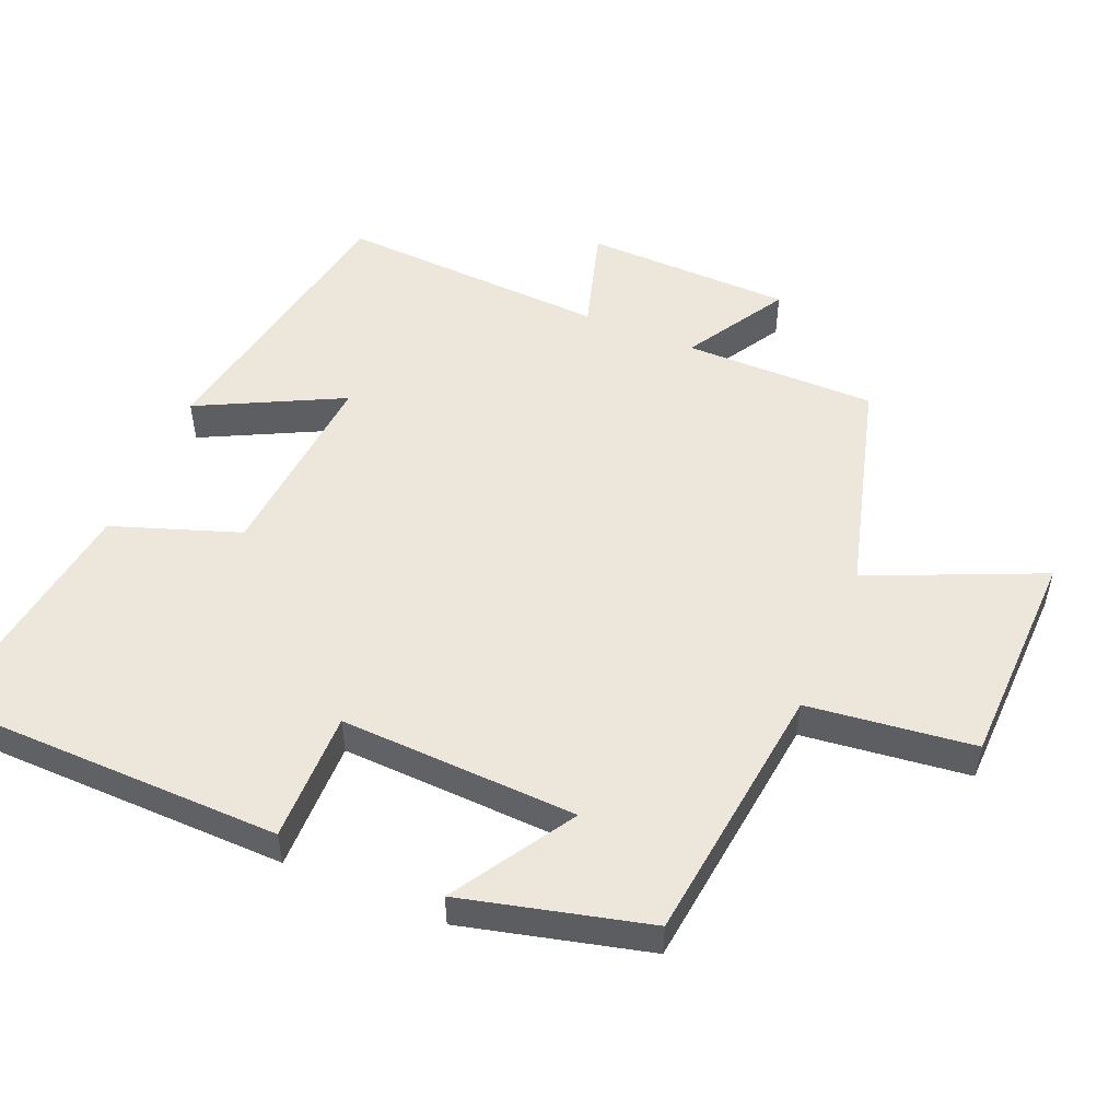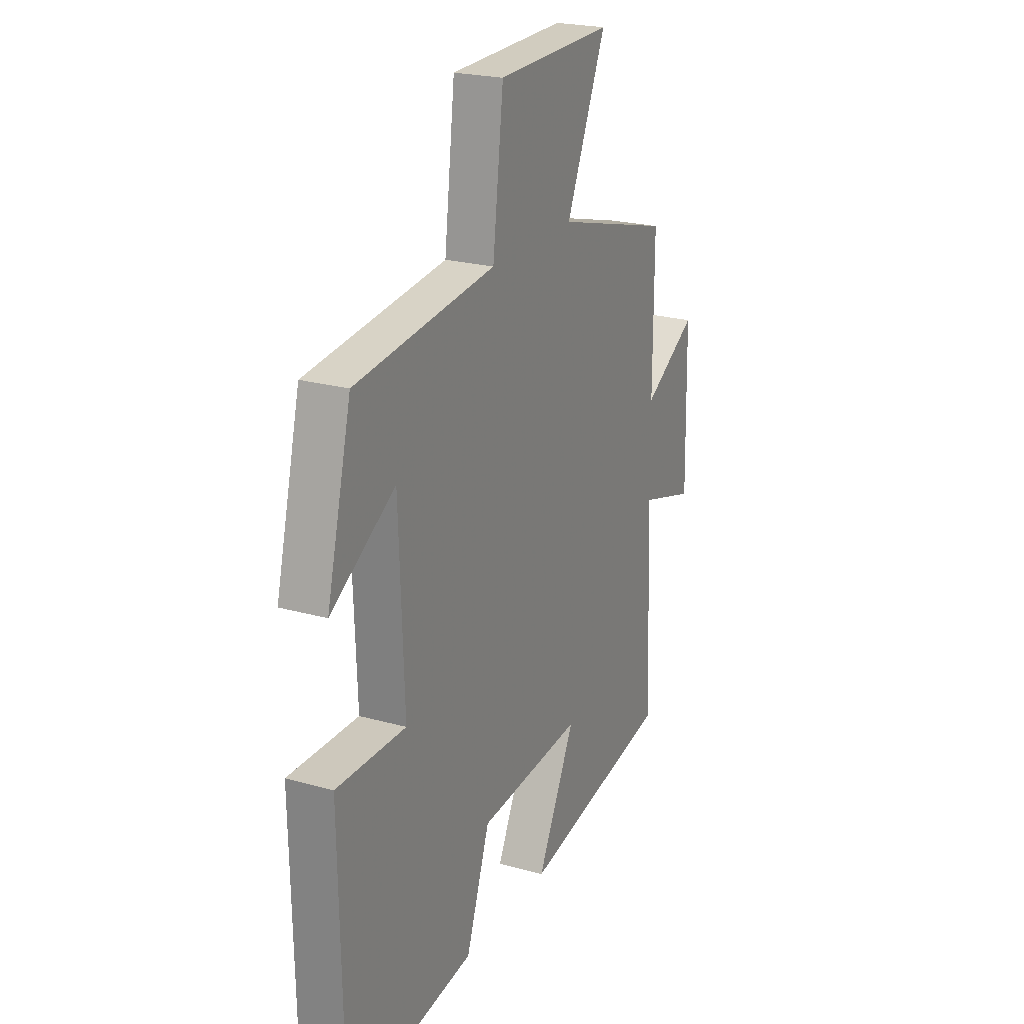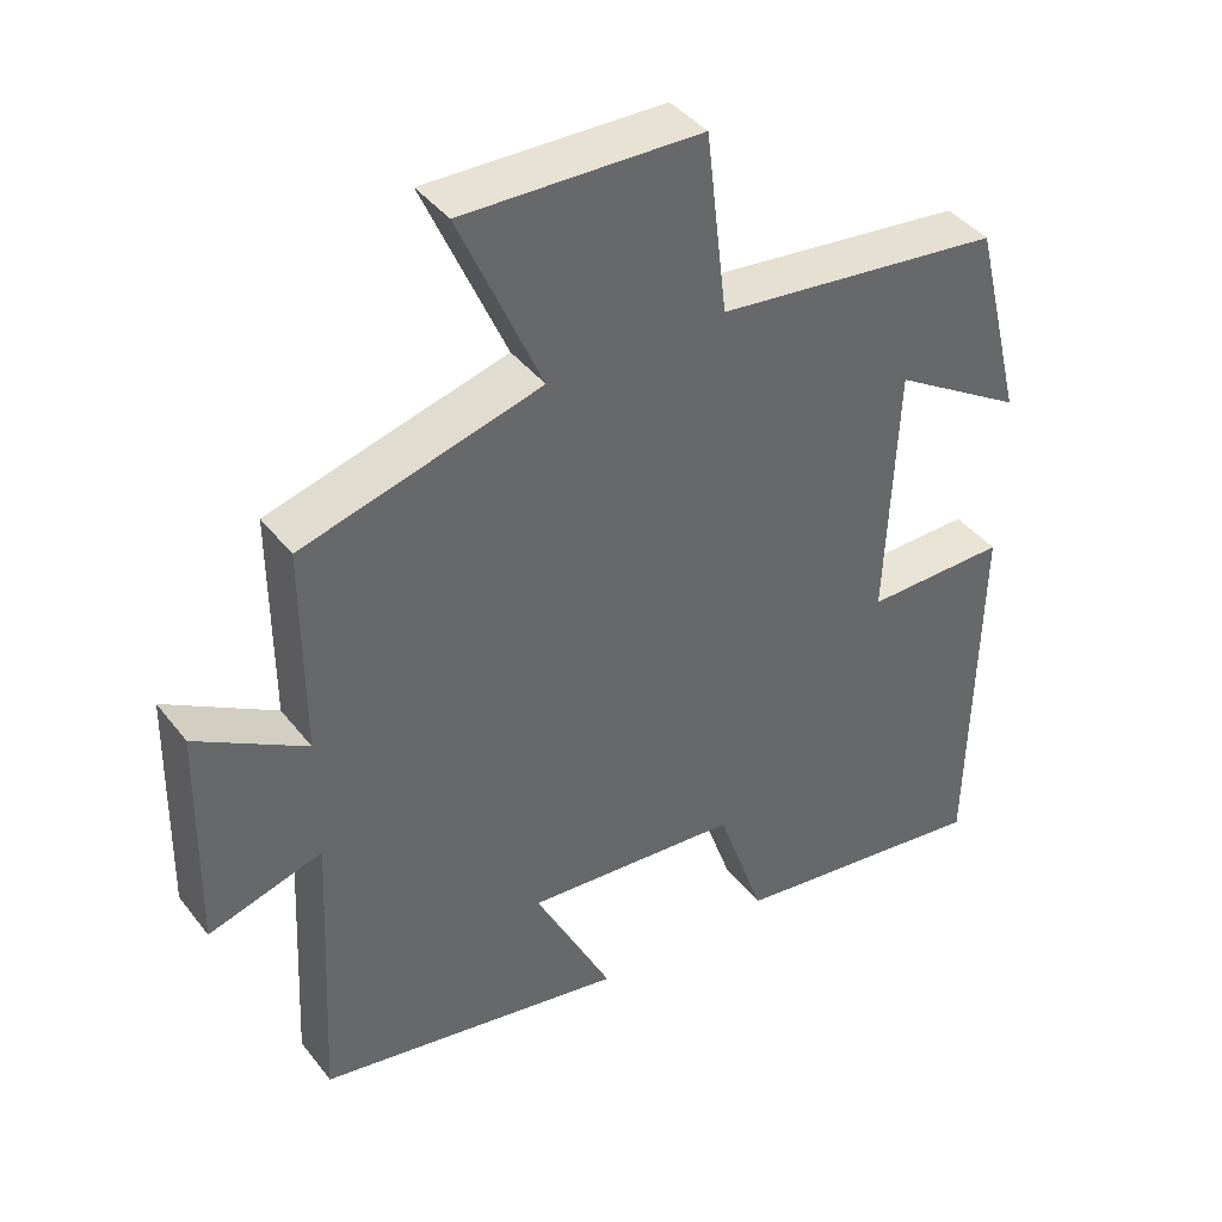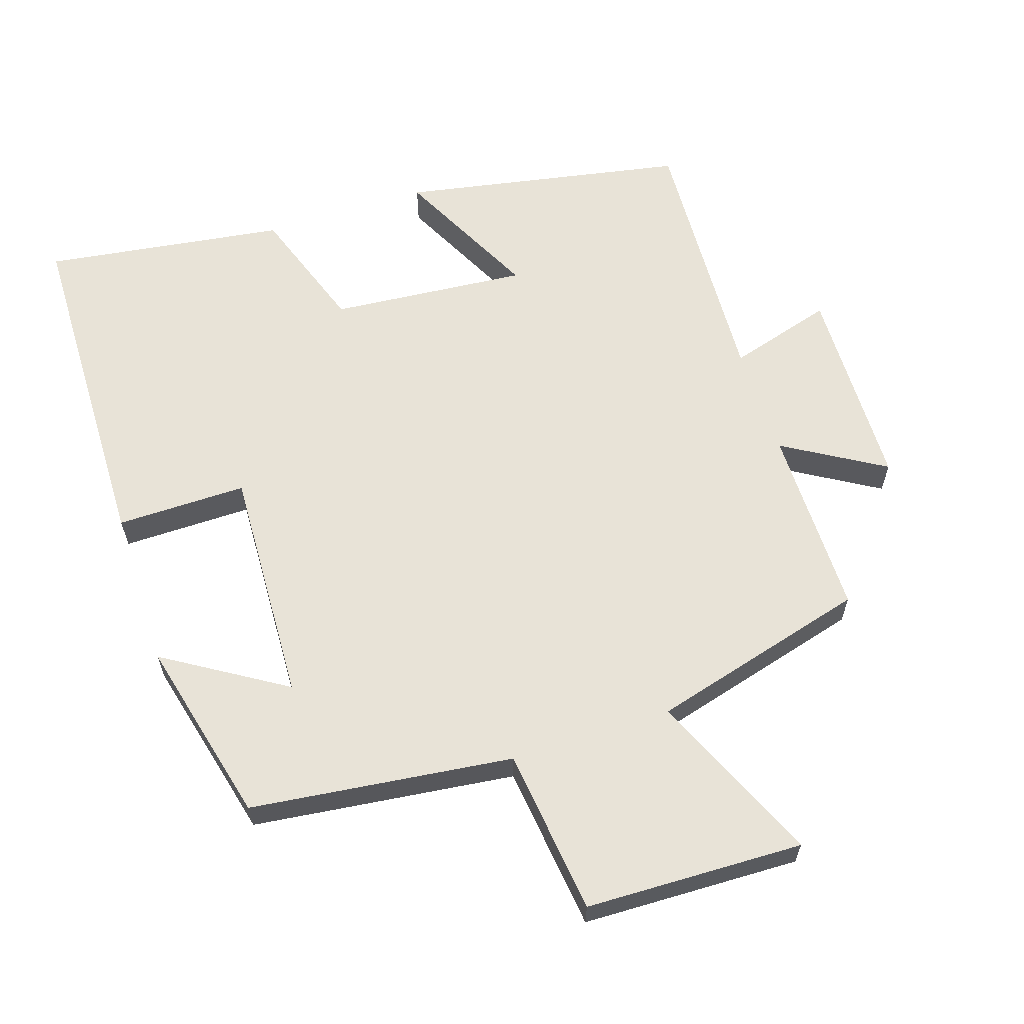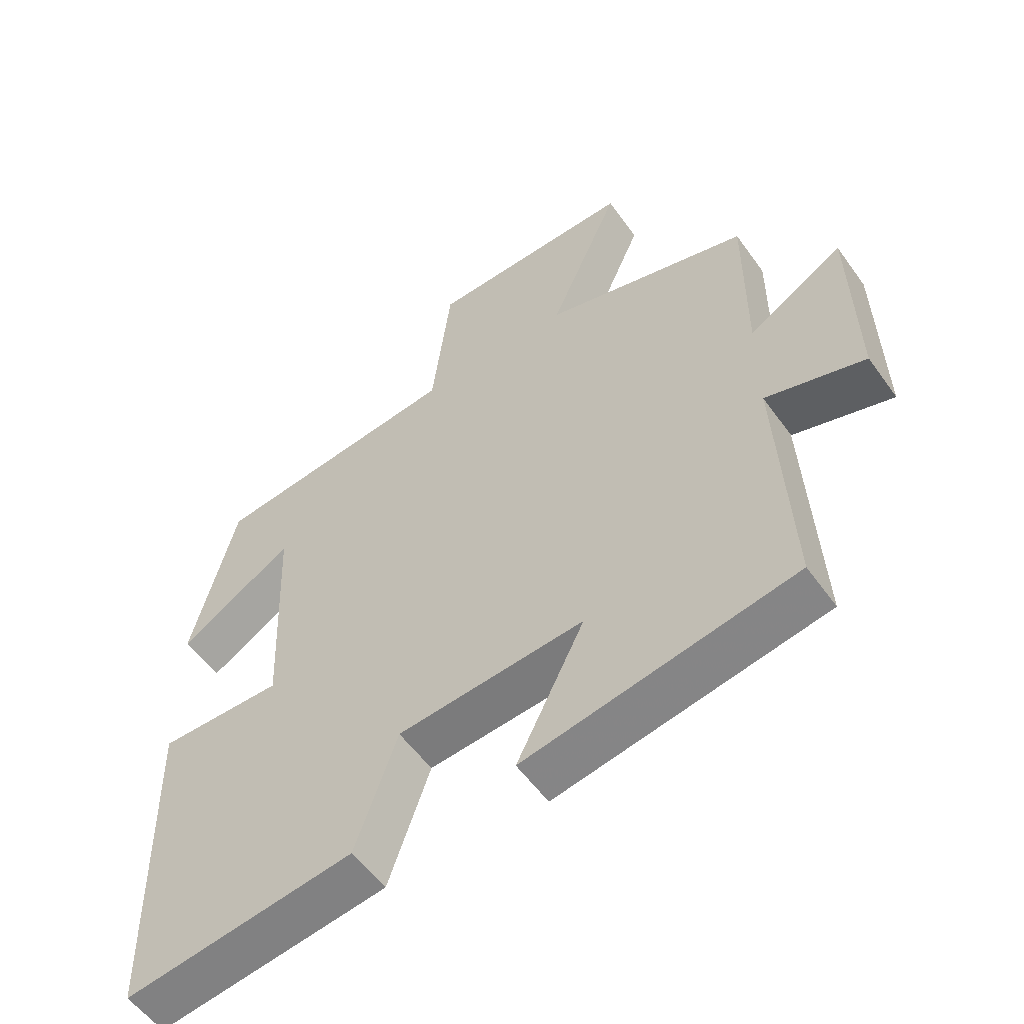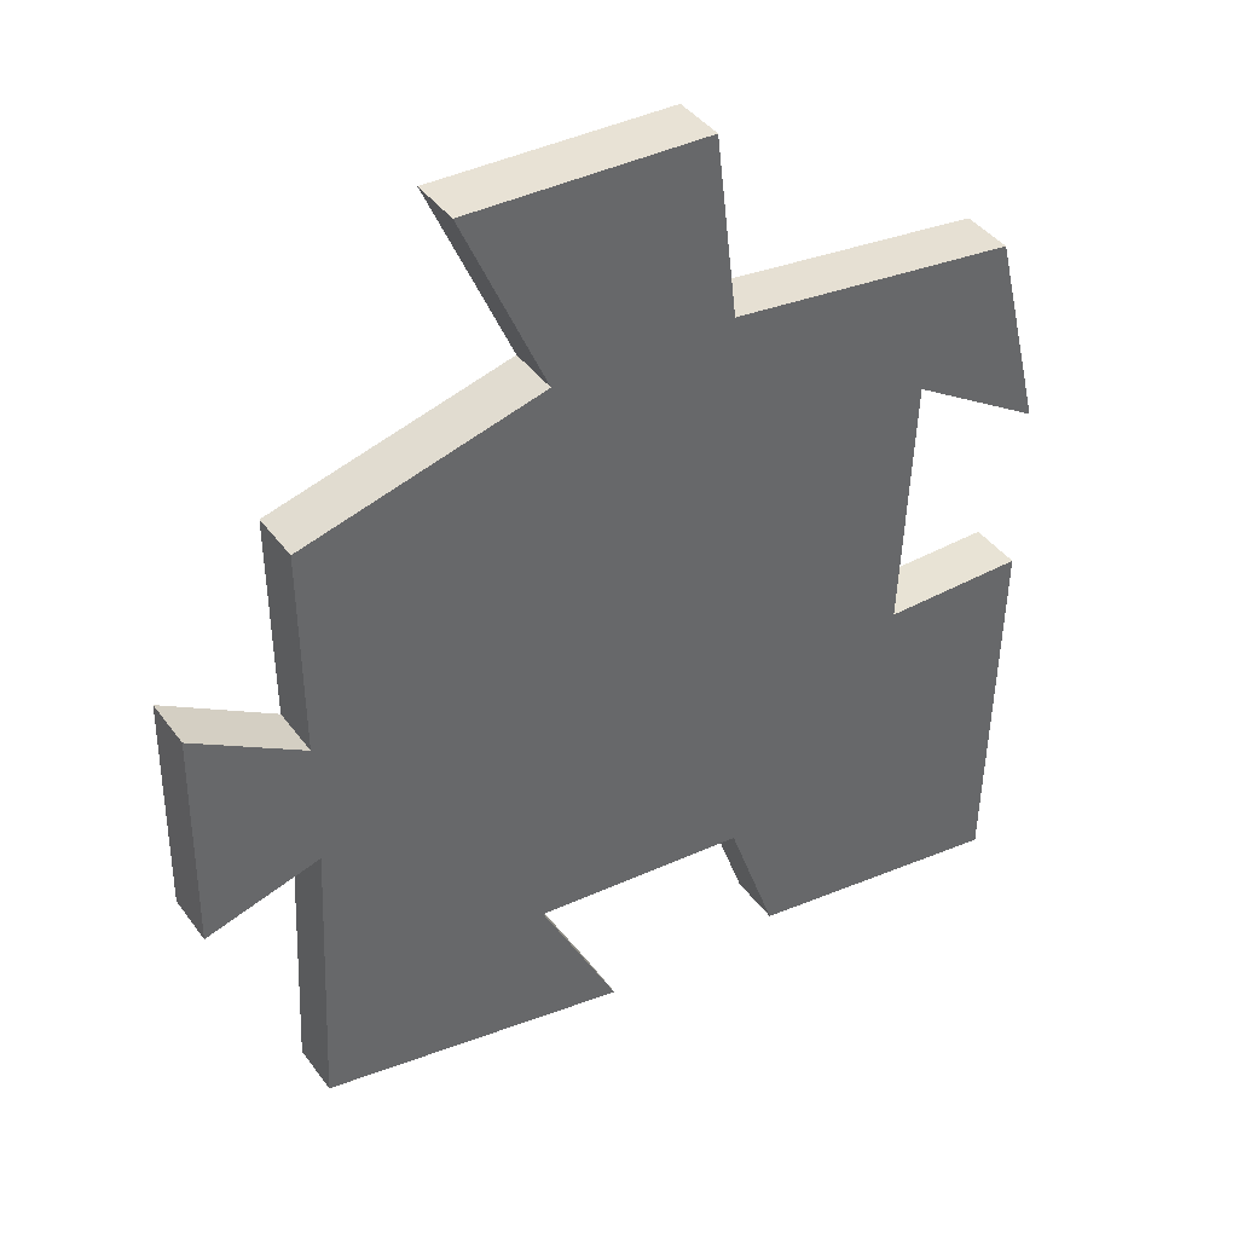
<metadata>
{"format":"obj","ext":"obj","renderer":"f3d","projection":"perspective","resolution":1024,"background":"white","views":[{"elev":51.6,"azim":-67.2,"up":"+Y"},{"elev":22.7,"azim":-64.2,"up":"+Z"},{"elev":41.1,"azim":145.7,"up":"+Z"},{"elev":61.9,"azim":-18.0,"up":"+Y"},{"elev":-55.4,"azim":35.0,"up":"+Z"},{"elev":41.0,"azim":147.1,"up":"+Z"}]}
</metadata>
<code>
v -0.433 0.07 0.455
v -0.052 0.07 0.5
v -0.023 0.07 0.741
v 0.293 0.07 0.749
v 0.184 0.07 0.5
v 0.501 0.07 0.413
v 0.5 0.07 0.135
v 0.646 0.07 0.222
v 0.652 0.07 -0.078
v 0.5 0.07 -0.033
v 0.519 0.07 -0.423
v 0.106 0.07 -0.5
v 0.21 0.07 -0.293
v -0.076 0.07 -0.317
v -0.14 0.07 -0.5
v -0.491 0.07 -0.549
v -0.5 0.07 -0.048
v -0.311 0.07 -0.05
v -0.325 0.07 0.294
v -0.5 0.07 0.186
v -0.433 0 0.455
v -0.052 0 0.5
v -0.023 0 0.741
v 0.293 0 0.749
v 0.184 0 0.5
v 0.501 0 0.413
v 0.5 0 0.135
v 0.646 0 0.222
v 0.652 0 -0.078
v 0.5 0 -0.033
v 0.519 0 -0.423
v 0.106 0 -0.5
v 0.21 0 -0.293
v -0.076 0 -0.317
v -0.14 0 -0.5
v -0.491 0 -0.549
v -0.5 0 -0.048
v -0.311 0 -0.05
v -0.325 0 0.294
v -0.5 0 0.186
f 19 20 1 2
f 18 19 2
f 15 16 17 18
f 14 15 18 2
f 13 14 2 3
f 10 11 12 13
f 10 13 3
f 7 8 9 10
f 5 6 7
f 5 7 10
f 3 4 5
f 3 5 10
f 22 21 40 39
f 22 39 38
f 38 37 36 35
f 22 38 35 34
f 23 22 34 33
f 33 32 31 30
f 23 33 30
f 30 29 28 27
f 27 26 25
f 30 27 25
f 25 24 23
f 30 25 23
f 1 21 22 2
f 2 22 23 3
f 3 23 24 4
f 4 24 25 5
f 5 25 26 6
f 6 26 27 7
f 7 27 28 8
f 8 28 29 9
f 9 29 30 10
f 10 30 31 11
f 11 31 32 12
f 12 32 33 13
f 13 33 34 14
f 14 34 35 15
f 15 35 36 16
f 16 36 37 17
f 17 37 38 18
f 18 38 39 19
f 19 39 40 20
f 20 40 21 1

</code>
